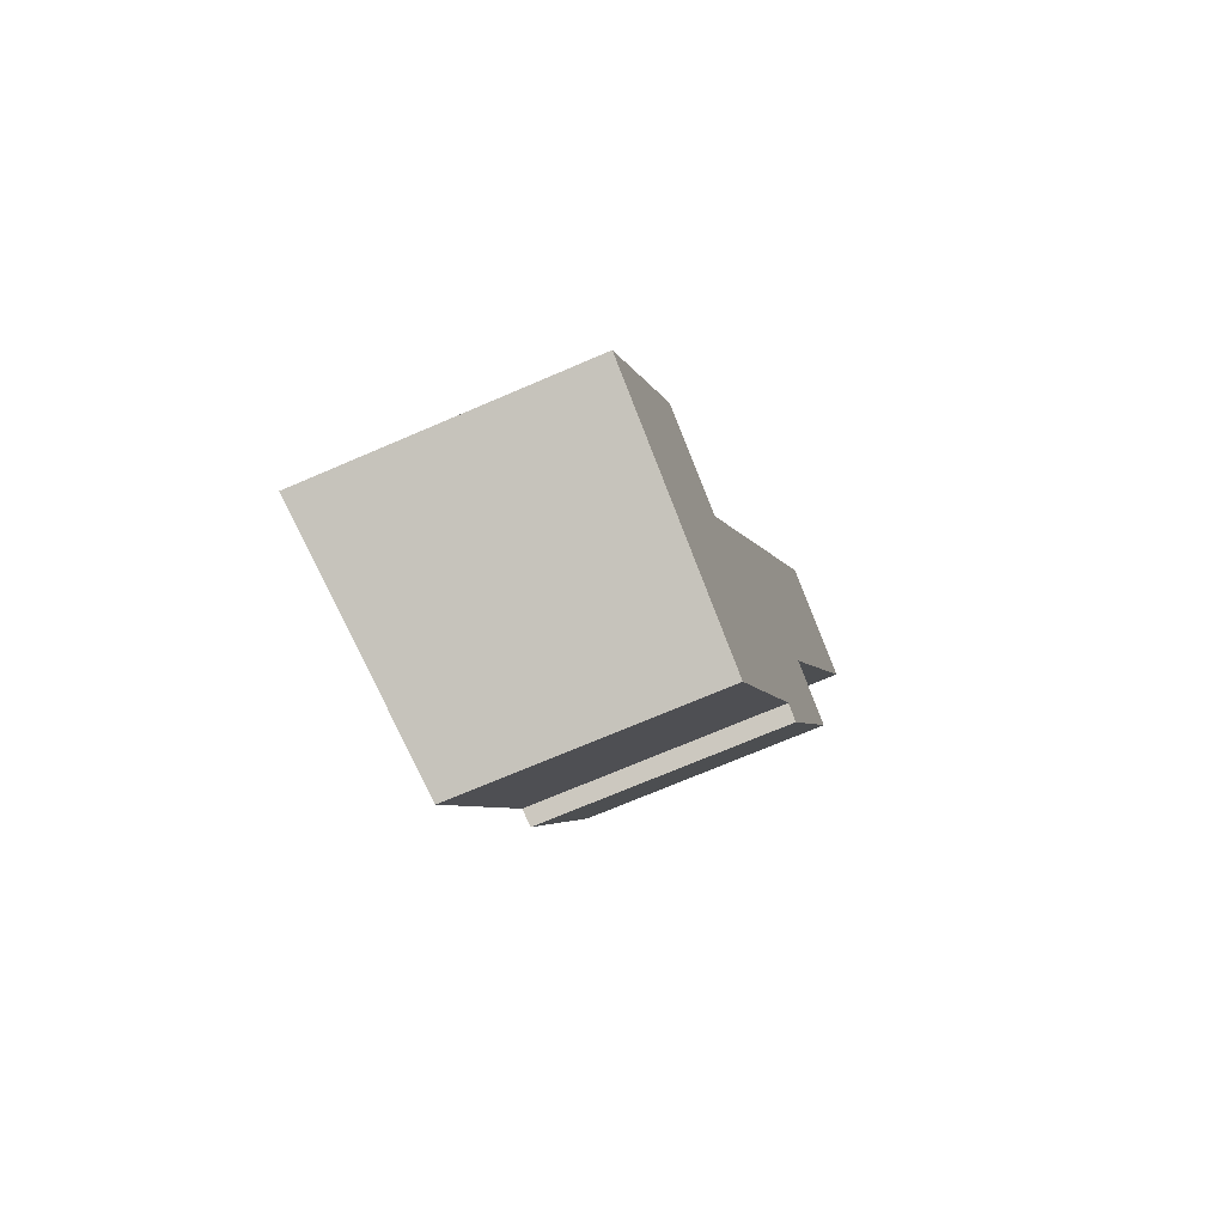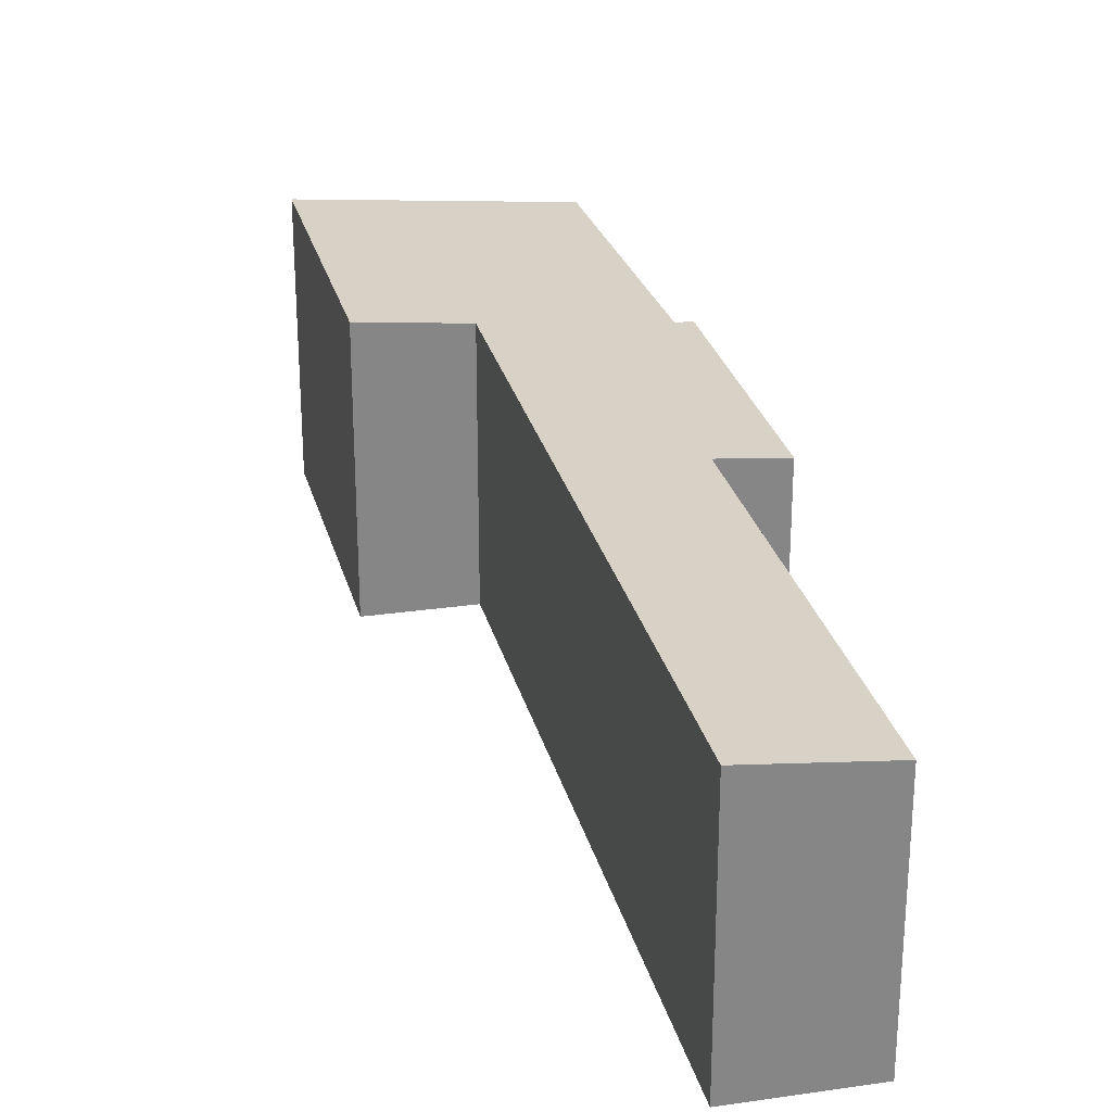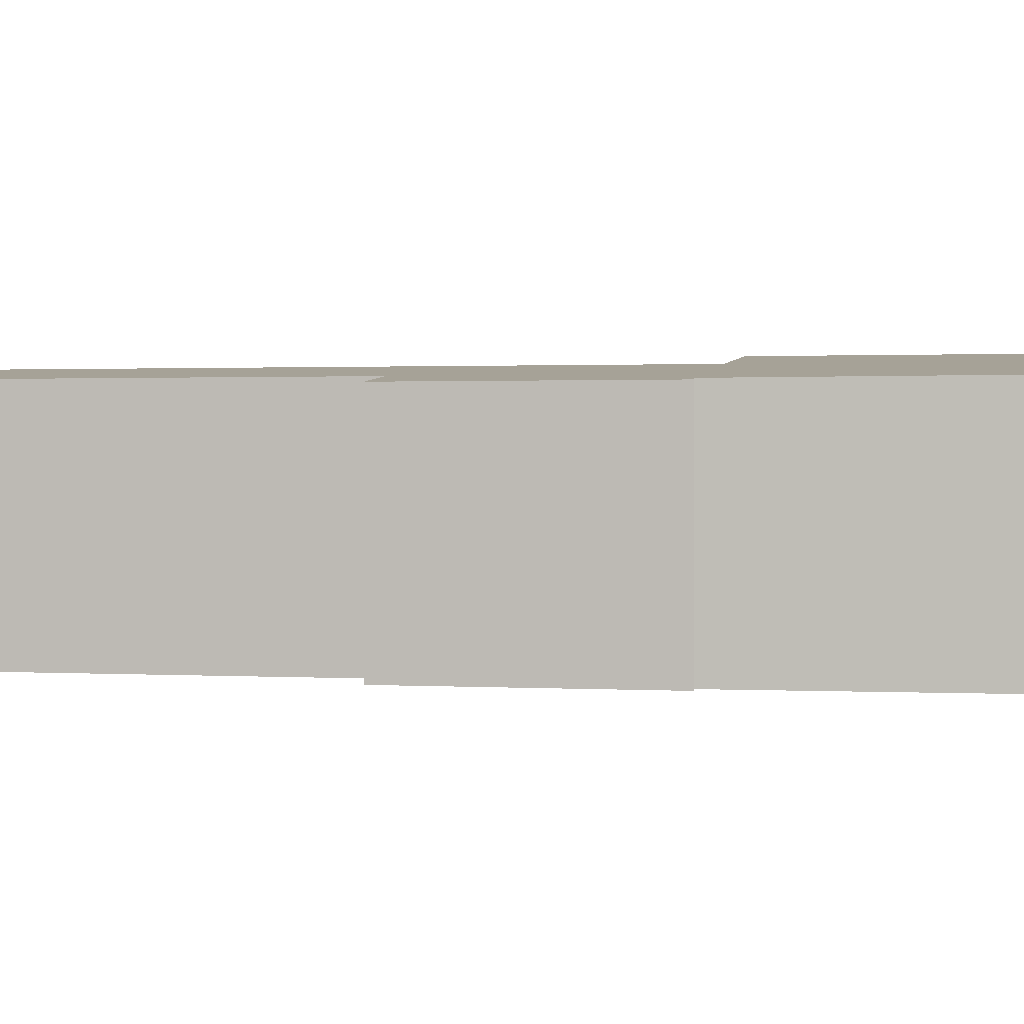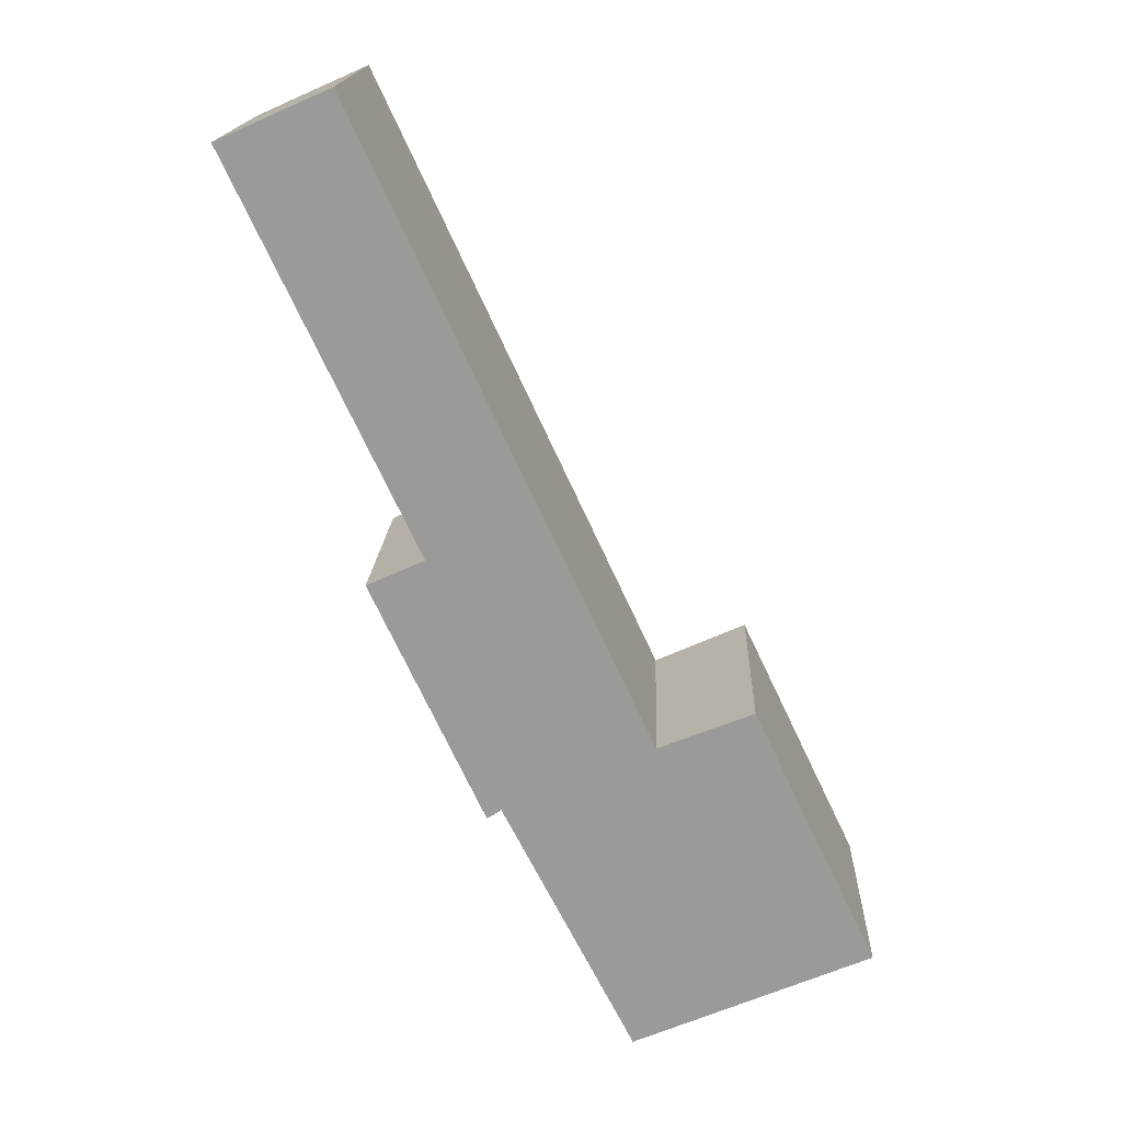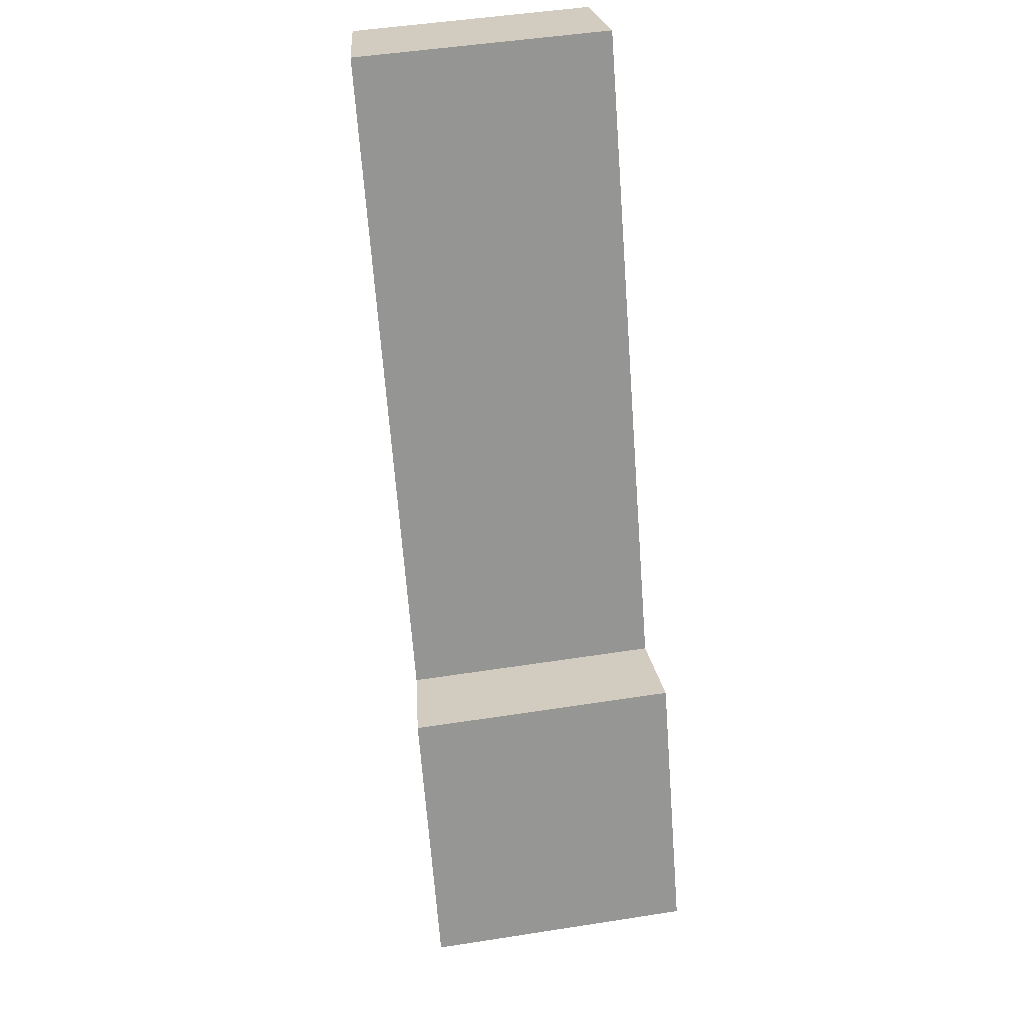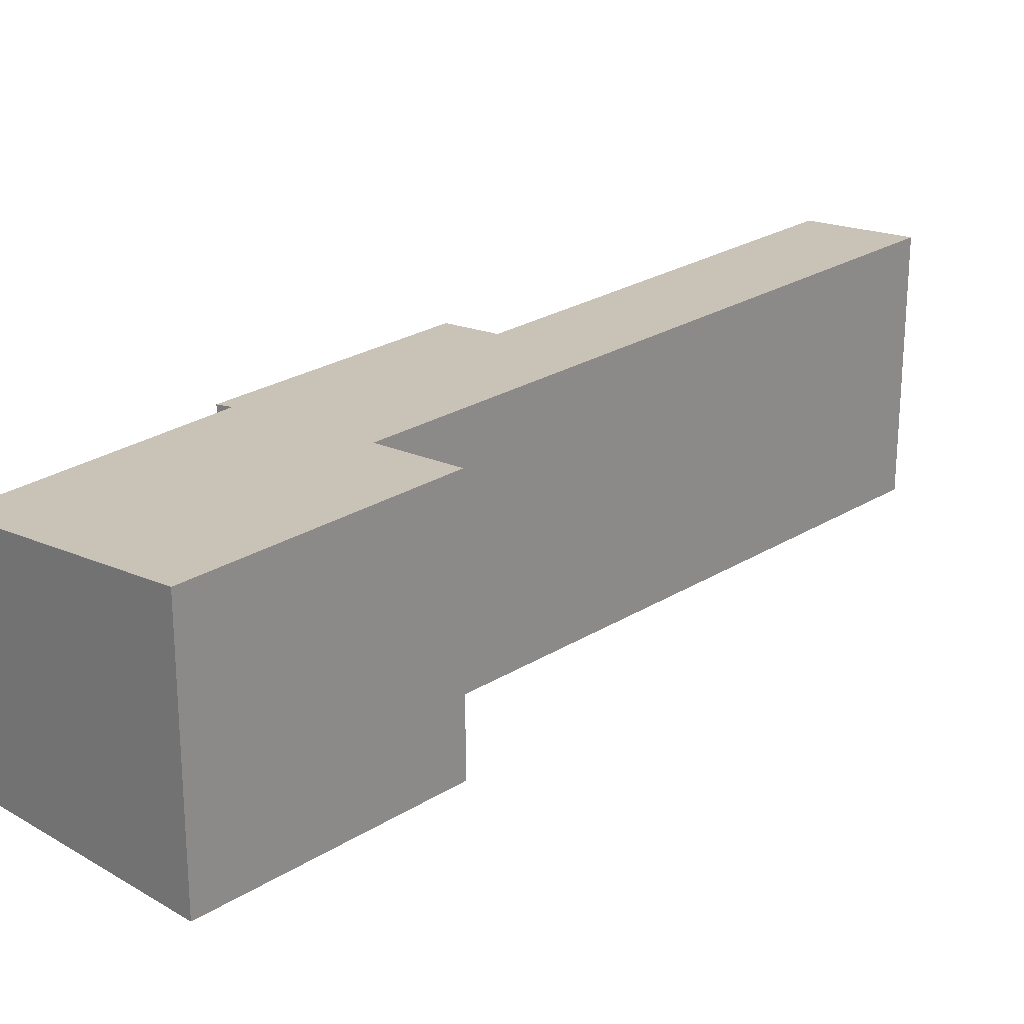
<metadata>
{"format":"obj","ext":"obj","renderer":"f3d","projection":"perspective","resolution":1024,"background":"white","views":[{"elev":-69.5,"azim":-66.5,"up":"+Z"},{"elev":28.1,"azim":11.4,"up":"+Y"},{"elev":0.8,"azim":128.5,"up":"+Y"},{"elev":16.6,"azim":-177.8,"up":"+Z"},{"elev":48.5,"azim":-99.9,"up":"+Z"},{"elev":24.6,"azim":-110.2,"up":"+Y"}]}
</metadata>
<code>
v  5.027 3.174 1.696
v  5.763 3.268 5.22
v  6.534 3.178 4.852
v  8.224 3.275 10.37
v  7.565 3.352 10.69
v  8.233 3.275 10.39
v  6.725 3.448 11.06
v  2.842 3.432 2.803
v  4.837 3.198 1.827
v  3.1 3.209 -1.48
v  1.598 3.575 3.349
v  0 3.57 2.186e-16
v  1.598 -2.051e-16 3.349
v  0 0 0
v  6.725 -6.772e-16 11.06
v  2.842 -1.716e-16 2.803
v  8.233 -6.364e-16 10.39
v  7.565 -6.545e-16 10.69
v  5.763 -3.196e-16 5.22
v  6.534 -2.971e-16 4.852
v  8.224 -6.352e-16 10.37
v  5.027 -1.039e-16 1.696
v  3.1 9.062e-17 -1.48
v  4.837 -1.119e-16 1.827
g defaultobject
f 1 2 3
f 4 5 6
f 5 4 2
f 5 2 7
f 7 2 8
f 8 2 9
f 9 2 1
f 8 9 10
f 8 10 11
f 11 10 12
f 12 13 11
f 13 12 14
f 8 15 7
f 15 8 16
f 13 8 11
f 8 13 16
f 15 5 7
f 5 15 6
f 6 15 17
f 17 15 18
f 19 3 2
f 3 19 20
f 17 4 6
f 4 17 2
f 2 17 19
f 19 17 21
f 20 1 3
f 1 20 22
f 9 23 10
f 23 9 24
f 1 24 9
f 24 1 22
f 10 14 12
f 14 10 23
f 18 21 17
f 21 18 19
f 19 18 15
f 19 15 16
f 19 16 24
f 19 24 22
f 24 16 23
f 23 16 13
f 23 13 14
f 22 20 19

</code>
